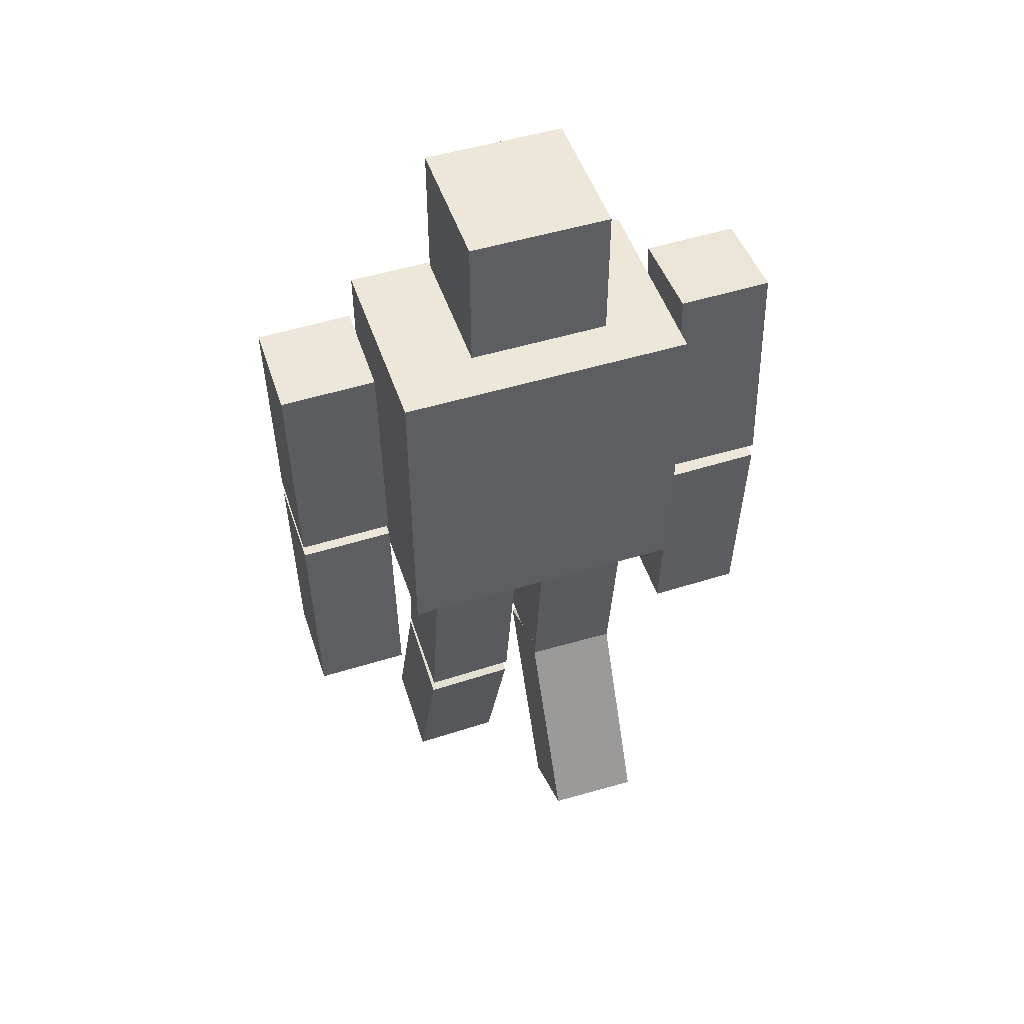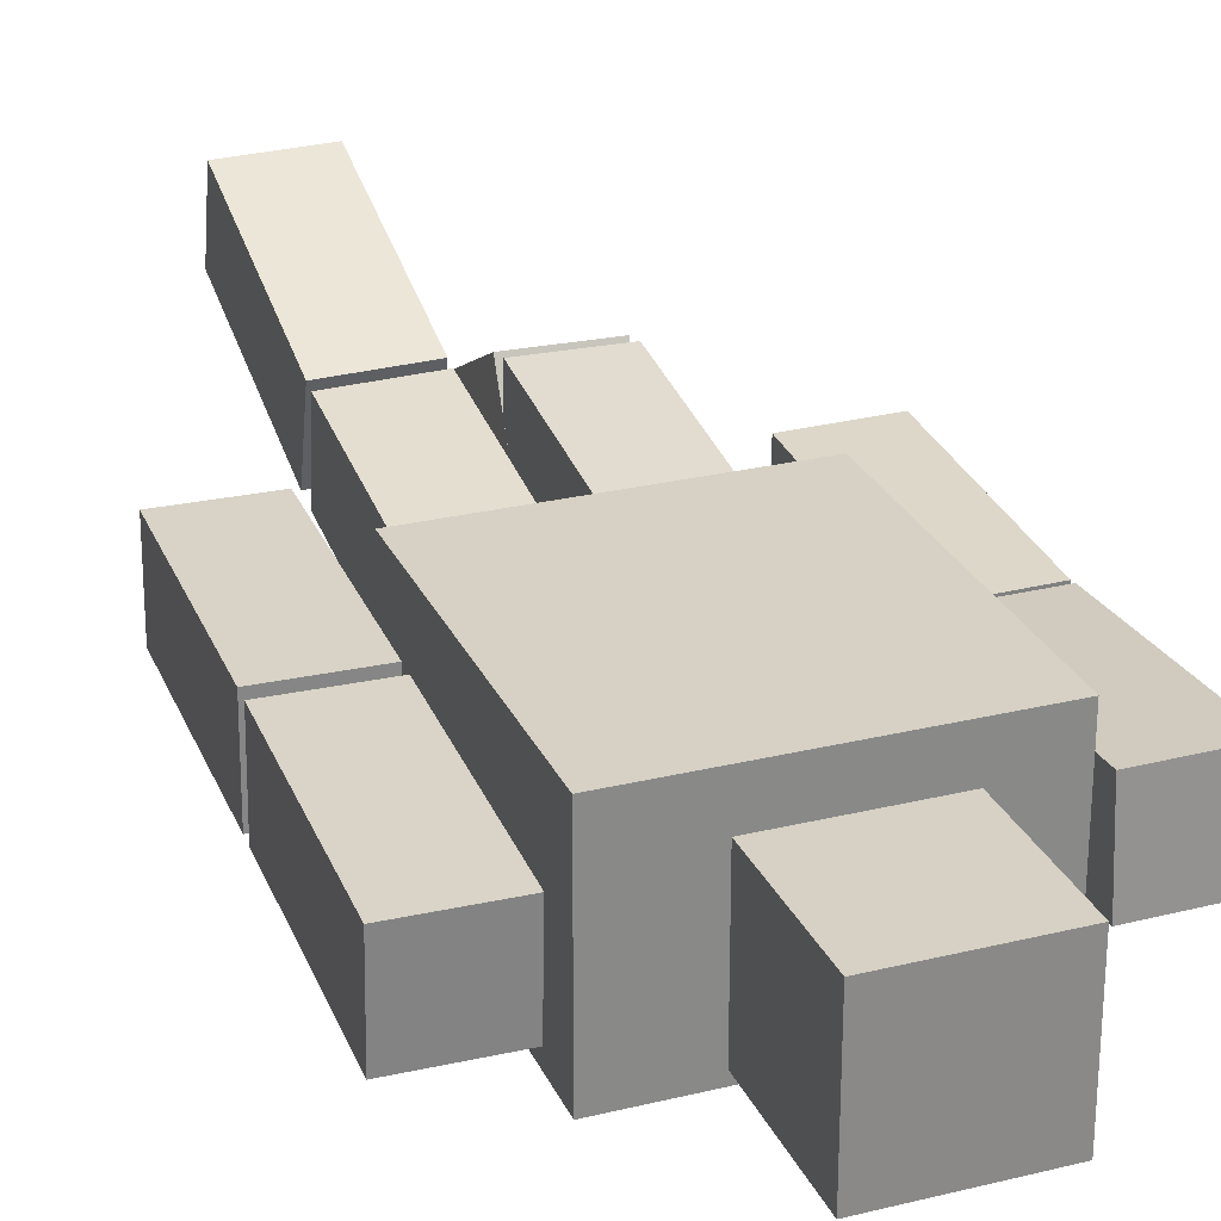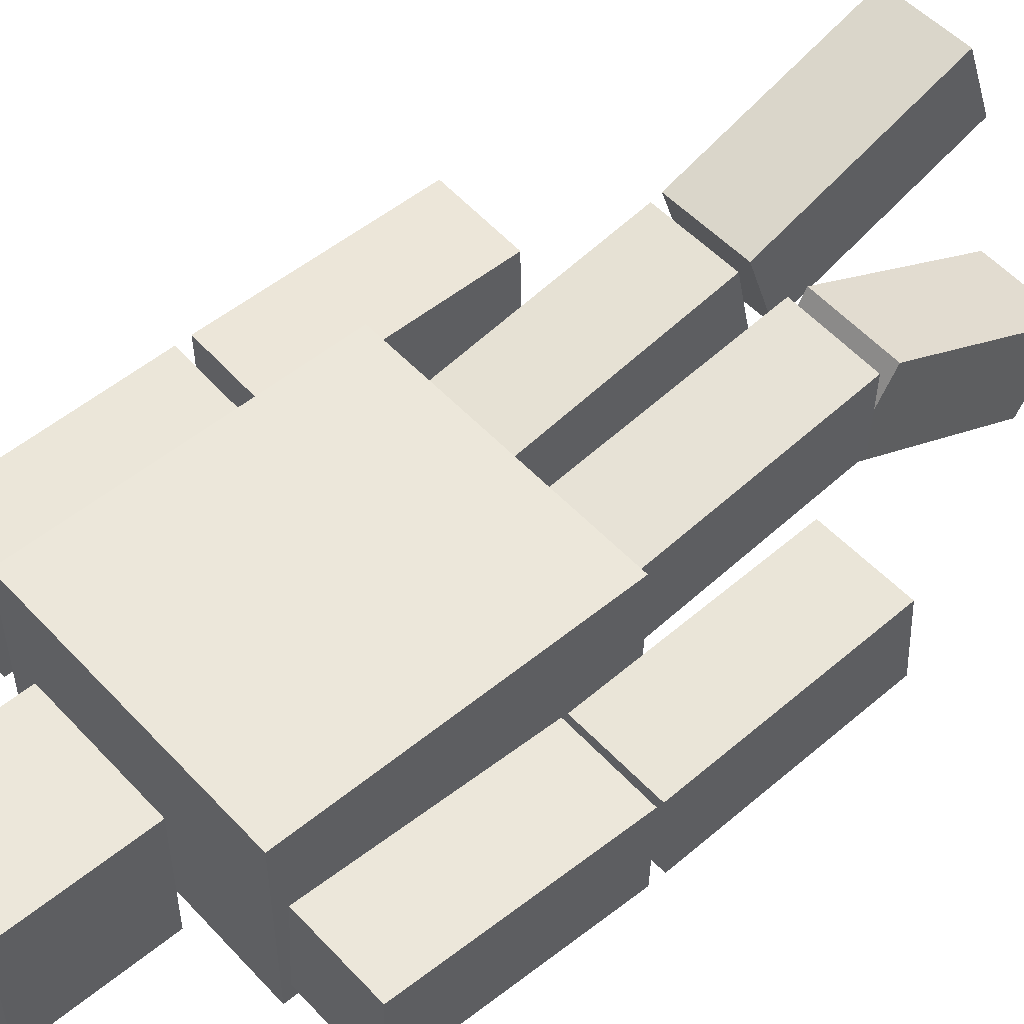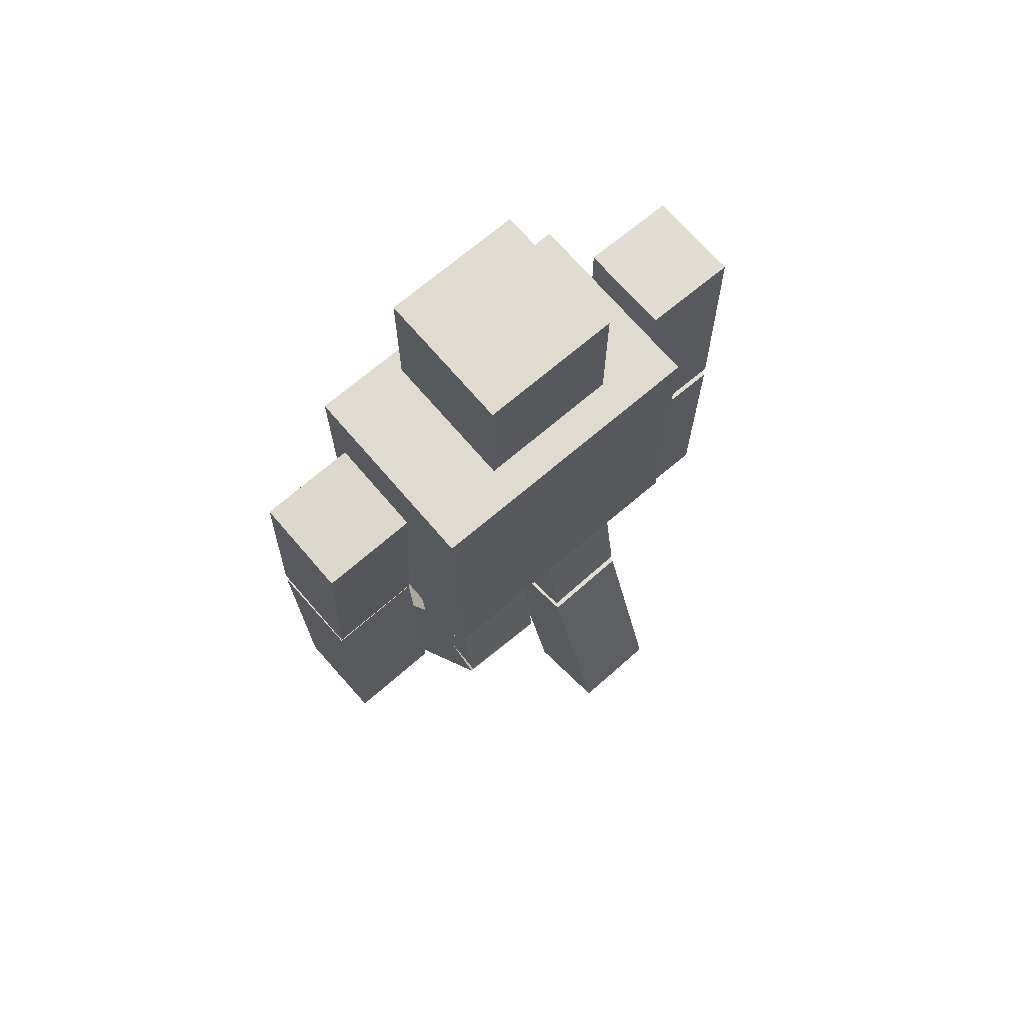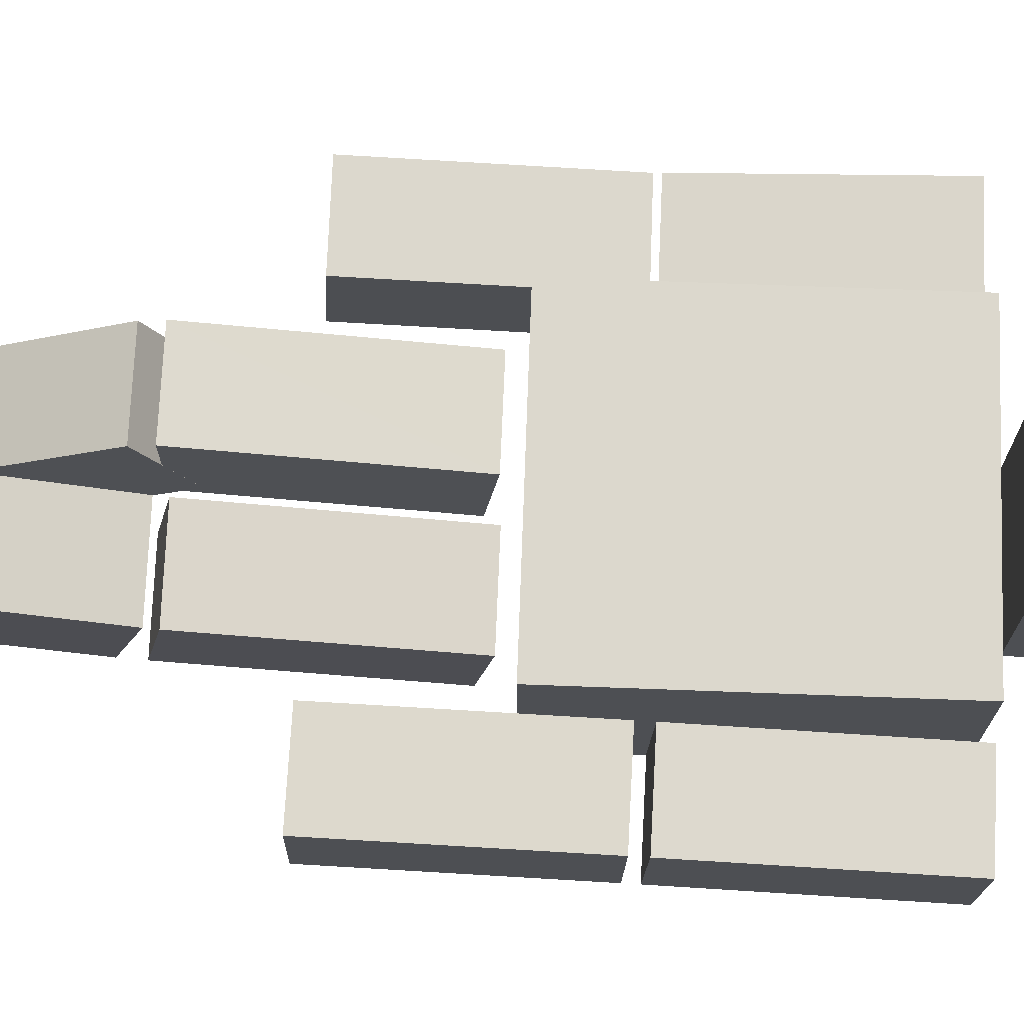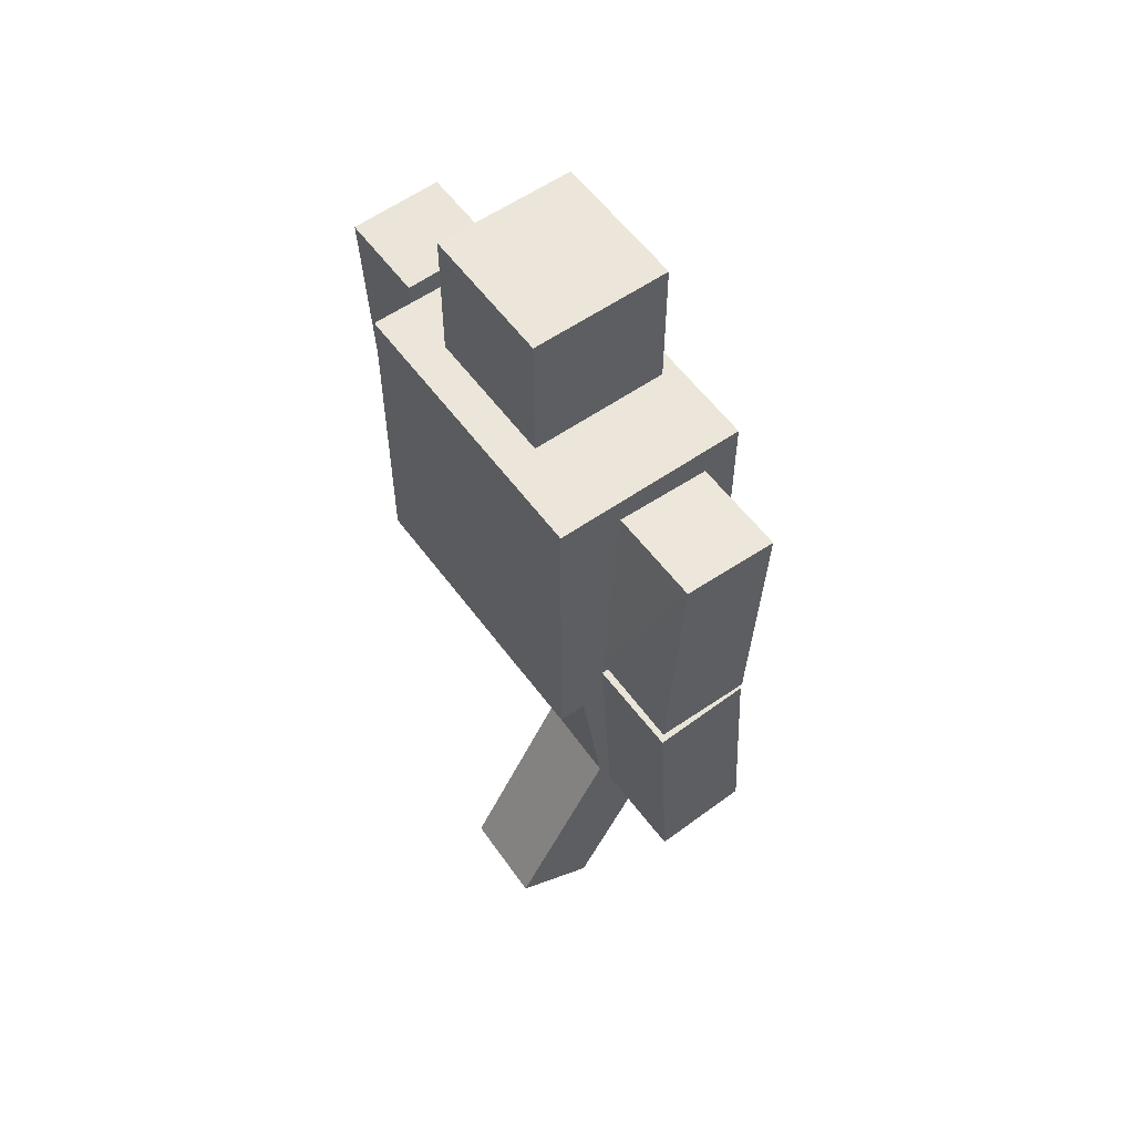
<metadata>
{"format":"obj","ext":"obj","renderer":"f3d","projection":"perspective","resolution":1024,"background":"white","views":[{"elev":50.2,"azim":161.5,"up":"+Y"},{"elev":26.9,"azim":159.3,"up":"+Z"},{"elev":52.6,"azim":-131.4,"up":"+Z"},{"elev":70.2,"azim":-40.5,"up":"+Y"},{"elev":72.5,"azim":92.1,"up":"+Z"},{"elev":57.4,"azim":-125.9,"up":"+Y"}]}
</metadata>
<code>
o Cube.005_Cube.008
v 0.6585 -0.5736 0.2485
v 0.6611 -0.5804 -0.1561
v 1.063 -0.5815 0.2512
v 1.066 -0.5883 -0.1534
v 0.6781 0.426 0.2318
v 0.6807 0.4192 -0.1727
v 1.085 0.4113 -0.17
v 1.083 0.4181 0.2345
v 0.07936 -1.968 0.664
v 0.07145 -2.093 0.2792
v 0.4839 -1.97 0.6563
v 0.476 -2.094 0.2715
v 0.07775 -1.017 0.3556
v 0.06984 -1.141 -0.02923
v 0.4744 -1.143 -0.03695
v 0.4823 -1.018 0.3478
v 0.6992 1.491 0.1962
v 0.7017 1.477 -0.2082
v 1.104 1.483 0.1989
v 1.106 1.469 -0.2054
v 0.07965 0.01211 0.1853
v 0.07153 -0.05419 -0.2137
v 0.4842 0.01008 0.1774
v 0.476 -0.05622 -0.2216
v 0.6794 0.4915 0.2295
v 0.6819 0.4781 -0.1748
v 1.086 0.4709 -0.1717
v 1.084 0.4832 0.2323
v 0.07778 -0.9681 0.3437
v 0.06977 -1.045 -0.04955
v 0.4743 -1.047 -0.05744
v 0.4823 -0.9701 0.336
v -0.6986 -0.5547 0.1987
v -0.7029 -0.578 -0.2052
v -1.103 -0.5541 0.203
v -1.107 -0.5774 -0.2009
v -0.6978 0.4436 0.1412
v -0.7021 0.4204 -0.2627
v -1.107 0.4209 -0.2585
v -1.102 0.4442 0.1454
v -0.07966 -1.986 -0.1705
v -0.07104 -1.791 -0.5249
v -0.4842 -1.984 -0.1794
v -0.4755 -1.789 -0.5339
v -0.08676 -1.11 0.3114
v -0.07815 -0.9148 -0.04306
v -0.4826 -0.9132 -0.052
v -0.4913 -1.108 0.3024
v -0.6954 1.467 0.2082
v -0.6994 1.492 -0.1956
v -1.1 1.467 0.2123
v -1.104 1.493 -0.1916
v -0.07832 0.003347 0.1904
v -0.07076 -0.04833 -0.2108
v -0.4828 0.005497 0.1825
v -0.4753 -0.04618 -0.2187
v -0.6978 0.4687 0.1463
v -0.7018 0.4929 -0.2581
v -1.106 0.4885 -0.2574
v -1.102 0.4723 0.1497
v -0.08661 -1.022 0.3282
v -0.07853 -1.022 -0.07635
v -0.483 -1.021 -0.08455
v -0.4911 -1.019 0.3196
v 0.63 0.07991 0.42
v 0.63 1.48 0.42
v 0.63 0.07991 -0.42
v 0.63 1.48 -0.42
v -0.63 0.07991 0.42
v -0.63 1.48 0.42
v -0.63 0.07991 -0.42
v -0.63 1.48 -0.42
v 0.3002 1.58 0.2999
v 0.3 2.18 0.3007
v 0.2997 1.58 -0.3001
v 0.2995 2.18 -0.2993
v -0.2998 1.579 0.3004
v -0.3 2.179 0.3011
v -0.3003 1.58 -0.2996
v -0.3005 2.18 -0.2989
f 4 1 2
f 8 1 3
f 4 8 3
f 6 4 2
f 5 2 1
f 10 11 9
f 16 9 11
f 15 11 12
f 14 12 10
f 9 14 10
f 17 26 25
f 18 27 26
f 27 19 28
f 19 25 28
f 20 17 19
f 29 22 30
f 22 31 30
f 24 32 31
f 23 29 32
f 22 23 24
f 25 27 28
f 7 5 8
f 16 14 13
f 29 31 32
f 34 35 36
f 33 40 35
f 36 40 39
f 36 38 34
f 34 37 33
f 41 44 42
f 43 45 48
f 44 48 47
f 42 47 46
f 41 46 45
f 57 50 49
f 58 52 50
f 60 52 59
f 60 49 51
f 51 50 52
f 62 53 61
f 62 56 54
f 63 55 56
f 64 53 55
f 56 53 54
f 67 66 65
f 71 68 67
f 69 72 71
f 65 70 69
f 65 71 67
f 70 68 72
f 73 76 74
f 75 80 76
f 77 80 79
f 73 78 77
f 73 79 75
f 78 76 80
f 60 58 57
f 40 38 39
f 45 47 48
f 64 62 61
f 4 3 1
f 8 5 1
f 4 7 8
f 6 7 4
f 5 6 2
f 10 12 11
f 16 13 9
f 15 16 11
f 14 15 12
f 9 13 14
f 17 18 26
f 18 20 27
f 27 20 19
f 19 17 25
f 20 18 17
f 29 21 22
f 22 24 31
f 24 23 32
f 23 21 29
f 22 21 23
f 25 26 27
f 7 6 5
f 16 15 14
f 29 30 31
f 34 33 35
f 33 37 40
f 36 35 40
f 36 39 38
f 34 38 37
f 41 43 44
f 43 41 45
f 44 43 48
f 42 44 47
f 41 42 46
f 57 58 50
f 58 59 52
f 60 51 52
f 60 57 49
f 51 49 50
f 62 54 53
f 62 63 56
f 63 64 55
f 64 61 53
f 56 55 53
f 67 68 66
f 71 72 68
f 69 70 72
f 65 66 70
f 65 69 71
f 70 66 68
f 73 75 76
f 75 79 80
f 77 78 80
f 73 74 78
f 73 77 79
f 78 74 76
f 60 59 58
f 40 37 38
f 45 46 47
f 64 63 62

</code>
